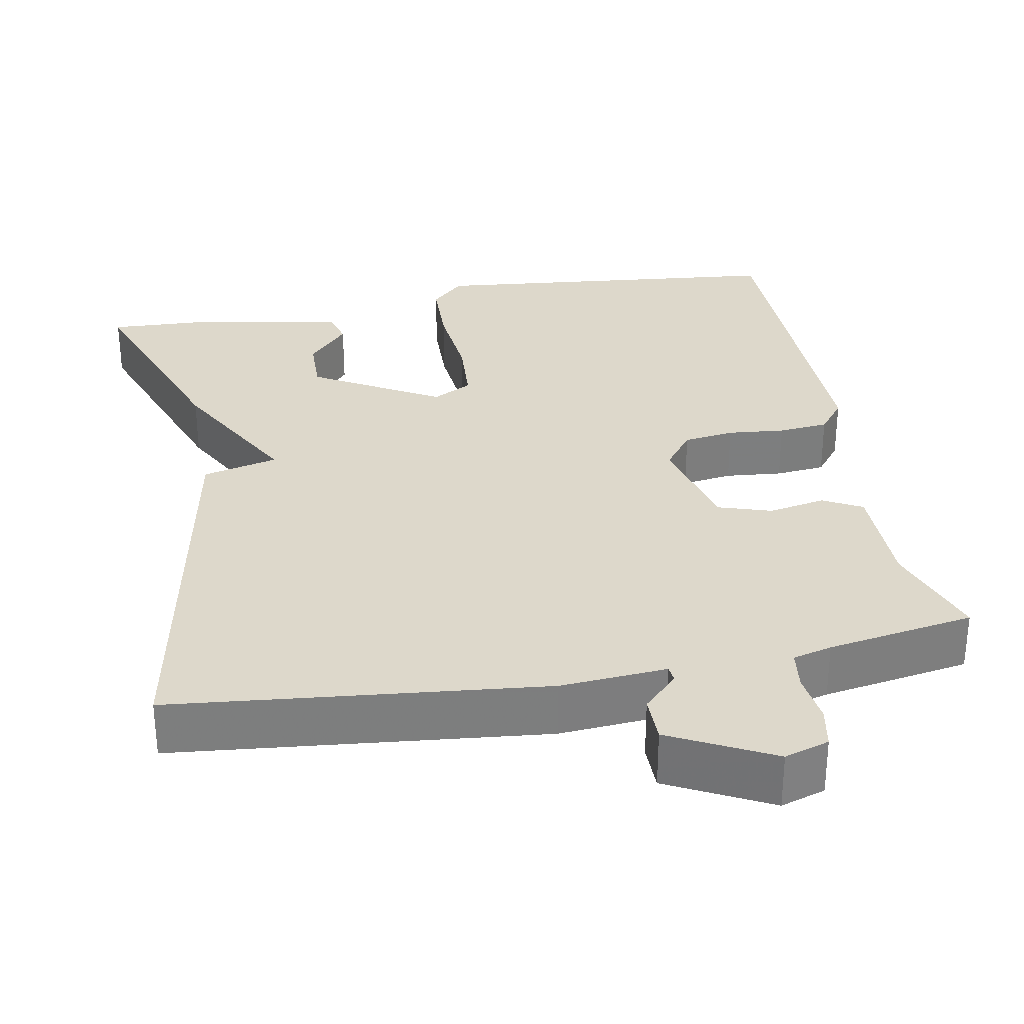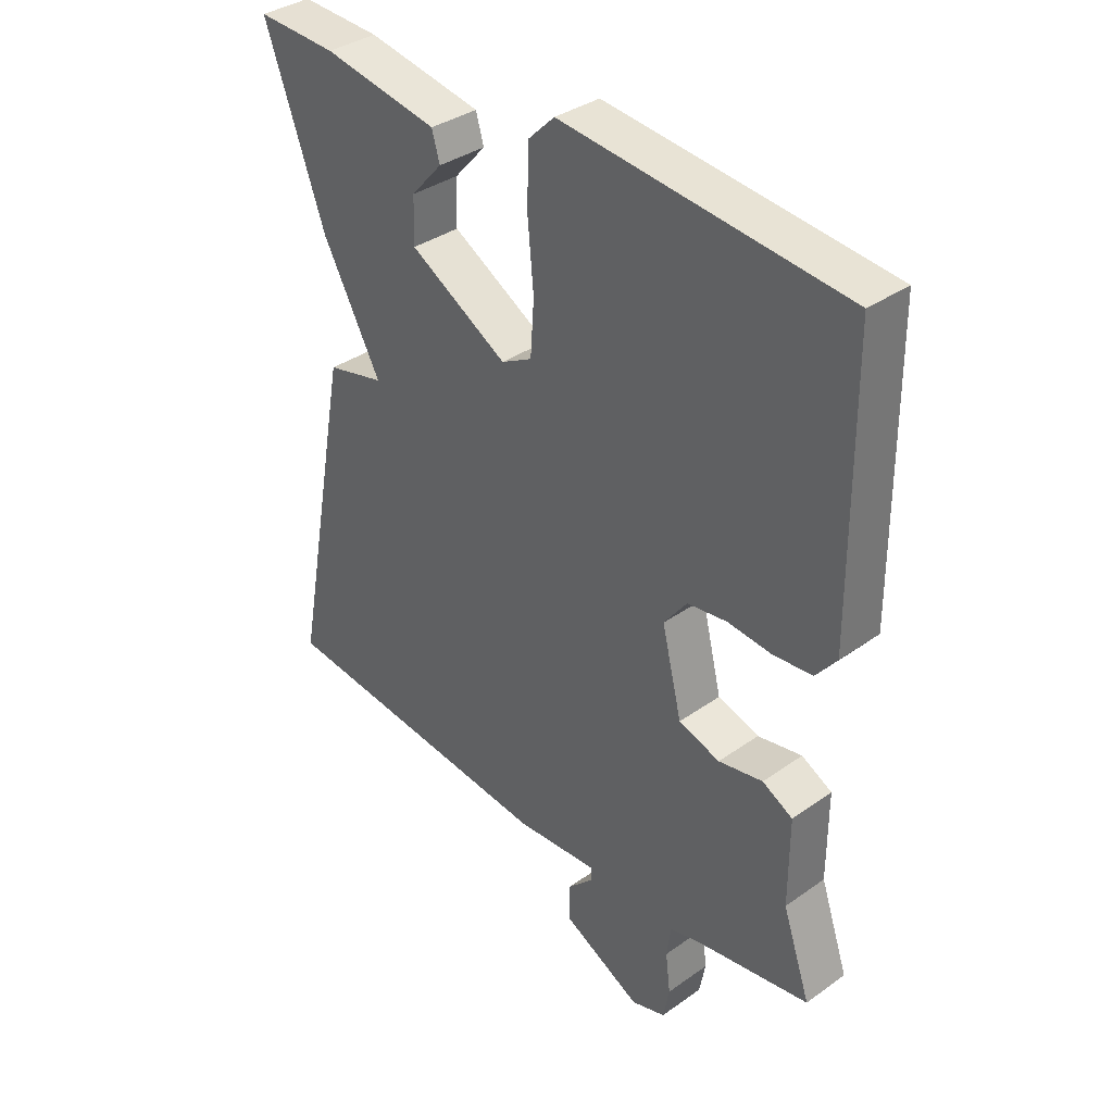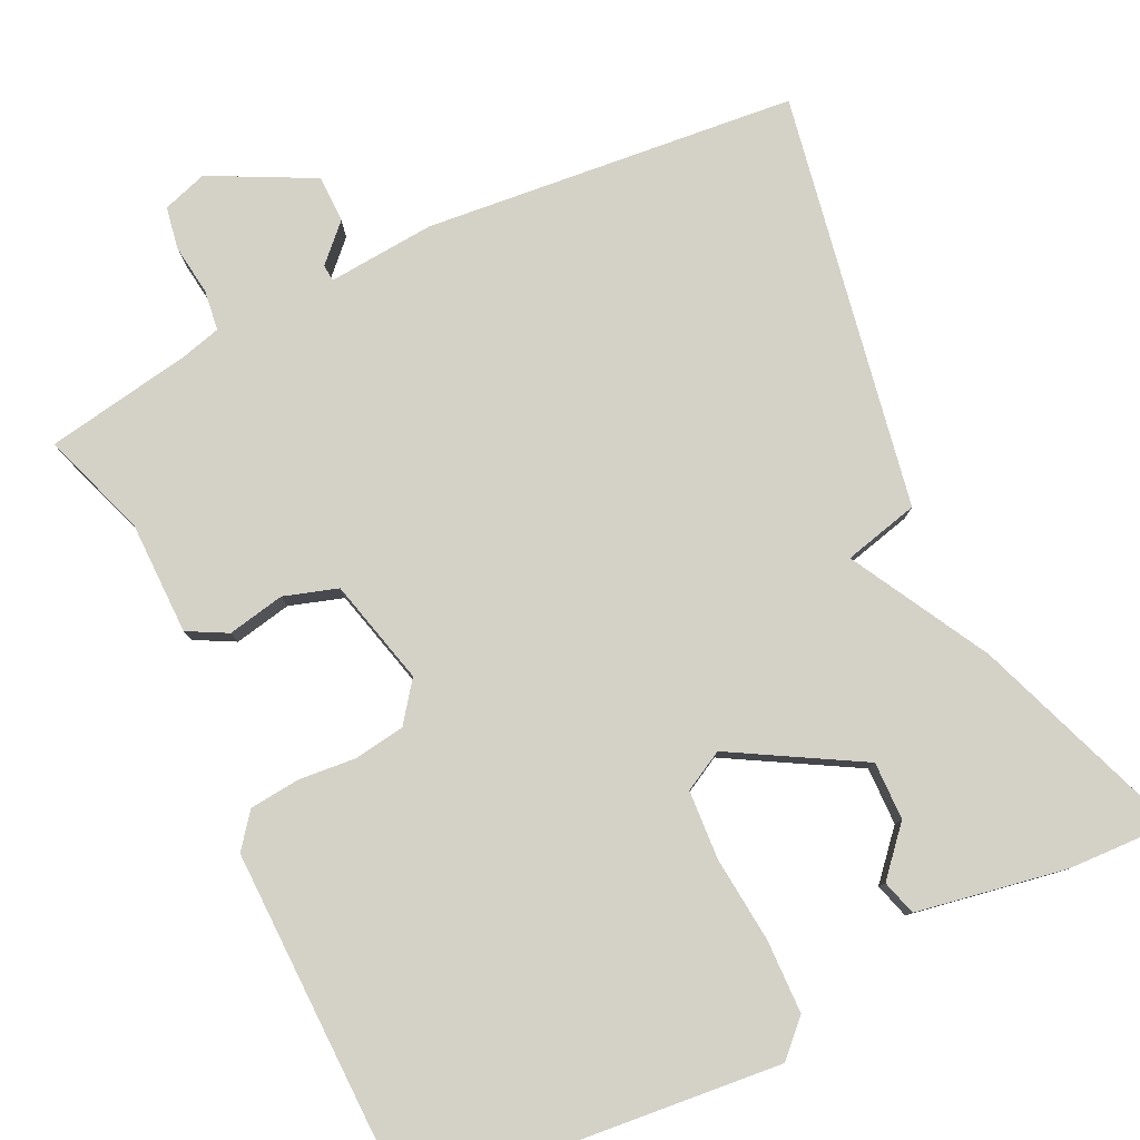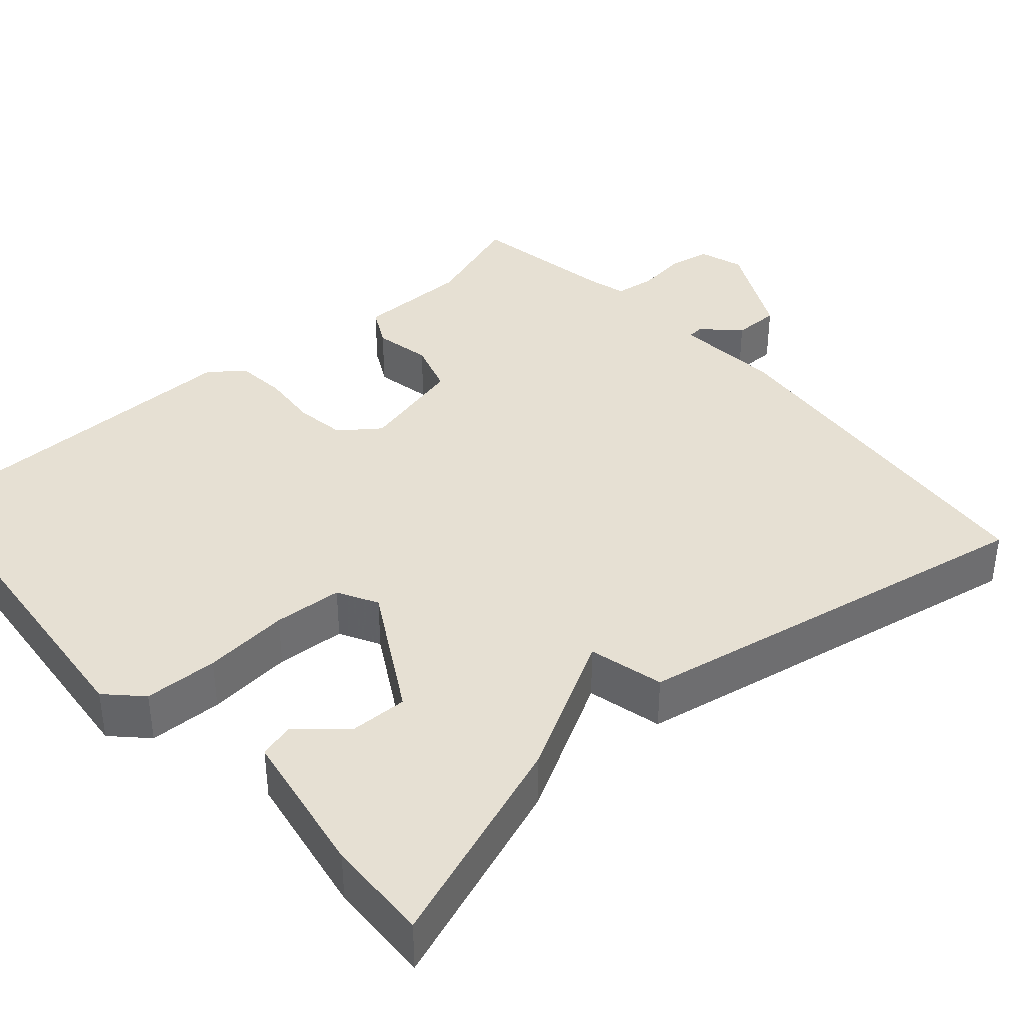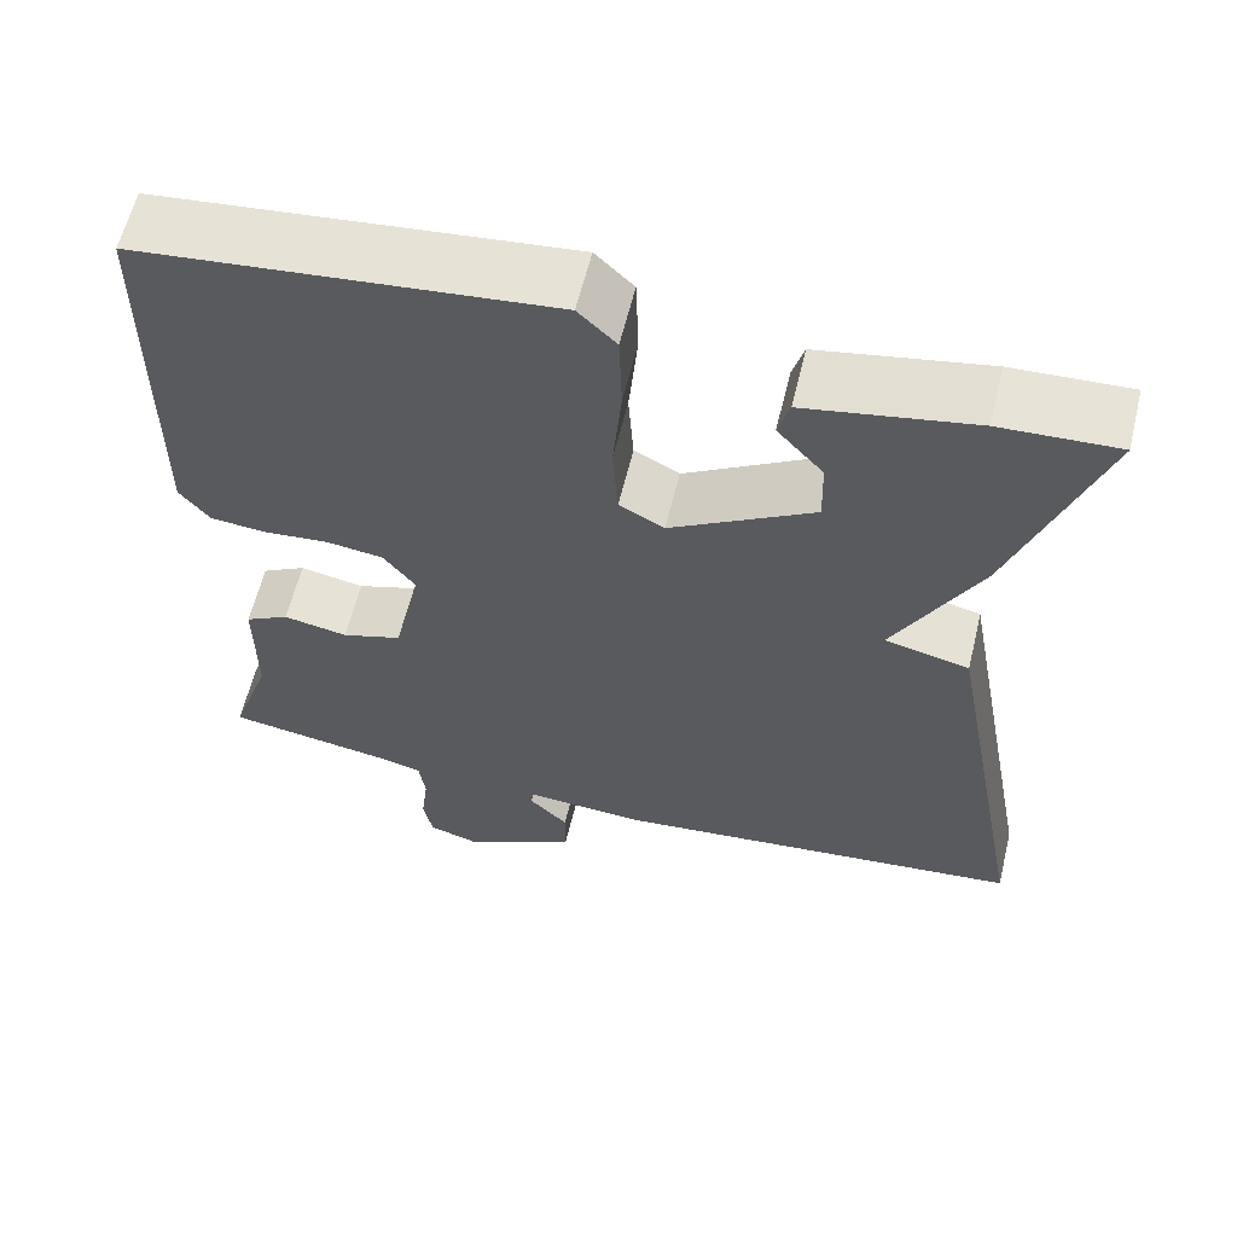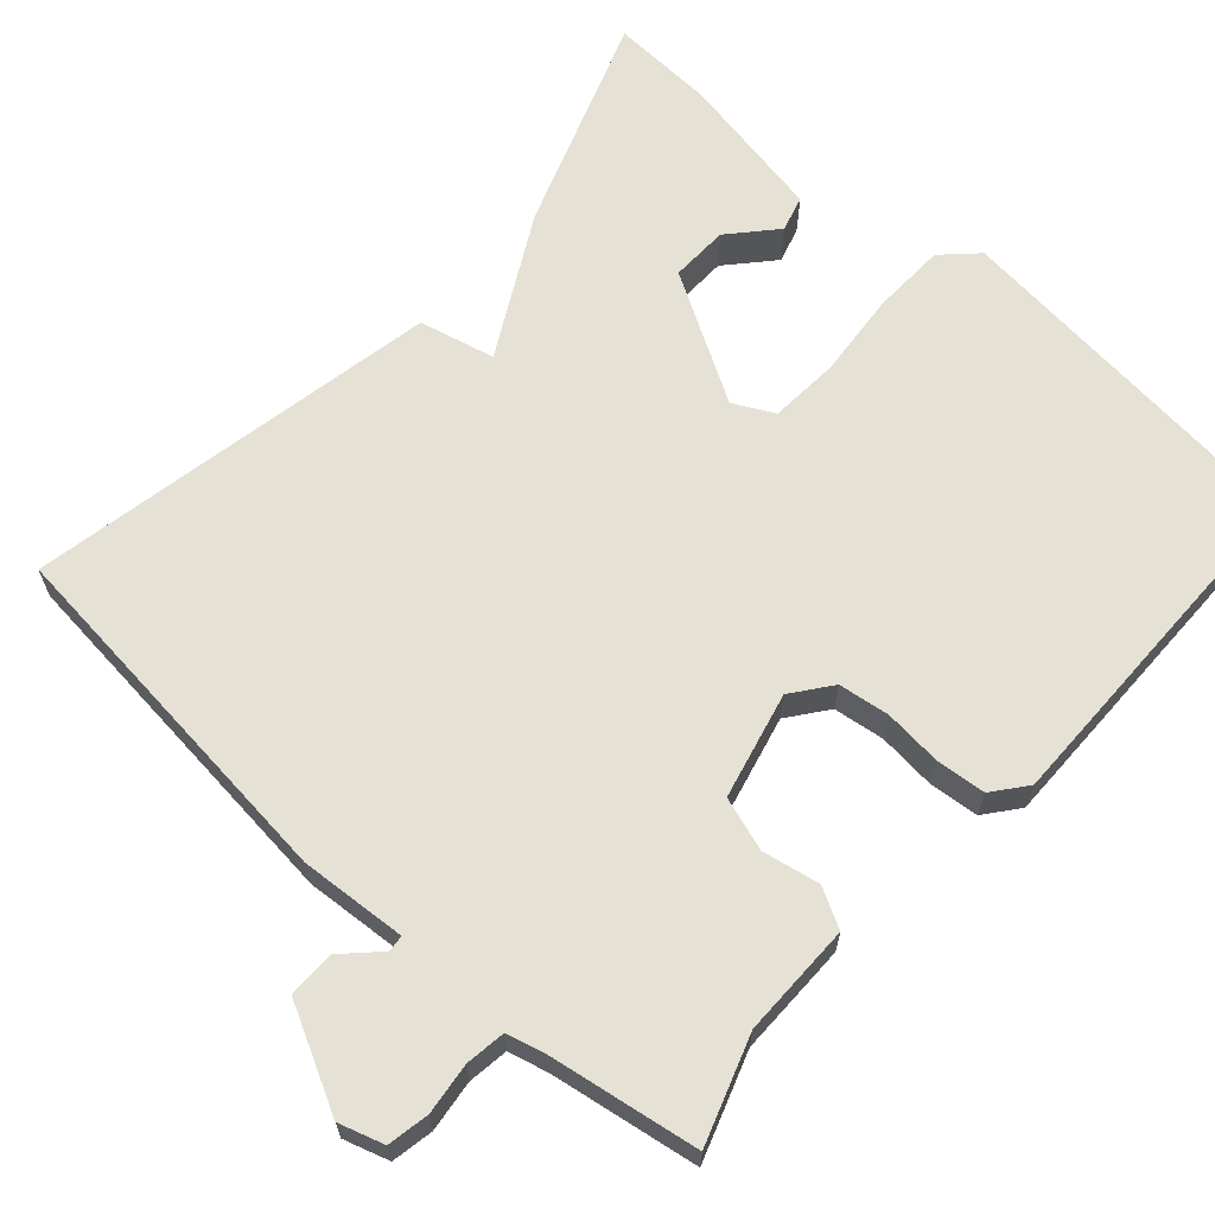
<metadata>
{"format":"obj","ext":"obj","renderer":"f3d","projection":"perspective","resolution":1024,"background":"white","views":[{"elev":31.1,"azim":169.4,"up":"+Y"},{"elev":35.9,"azim":-132.9,"up":"+Z"},{"elev":79.8,"azim":-26.0,"up":"+Y"},{"elev":38.3,"azim":48.3,"up":"+Y"},{"elev":60.6,"azim":13.6,"up":"+Z"},{"elev":65.0,"azim":-138.1,"up":"+Y"}]}
</metadata>
<code>
v -0.5 0.07 -0.5
v -0.454 0.07 -0.366
v -0.454 0.07 -0.222
v -0.404 0.07 -0.195
v -0.331 0.07 -0.209
v -0.263 0.07 -0.187
v -0.23 0.07 -0.052
v -0.268 0.07 -0.002
v -0.333 0.07 0.007
v -0.406 0.07 0
v -0.47 0.07 0.006
v -0.504 0.07 0.049
v -0.5 0.07 0.5
v -0.036 0.07 0.548
v 0.007 0.07 0.506
v 0.01 0.07 0.412
v 0 0.07 0.303
v 0.006 0.07 0.215
v 0.057 0.07 0.188
v 0.219 0.07 0.282
v 0.217 0.07 0.356
v 0.165 0.07 0.414
v 0.178 0.07 0.459
v 0.368 0.07 0.494
v 0.5 0.07 0.5
v 0.401 0.07 0.226
v 0.305 0.07 0.049
v 0.401 0.07 0.026
v 0.5 0.07 -0.5
v 0.028 0.07 -0.549
v -0.108 0.07 -0.539
v -0.11 0.07 -0.56
v -0.066 0.07 -0.604
v -0.066 0.07 -0.664
v -0.196 0.07 -0.731
v -0.253 0.07 -0.713
v -0.263 0.07 -0.66
v -0.255 0.07 -0.595
v -0.262 0.07 -0.544
v -0.312 0.07 -0.531
v -0.5 0 -0.5
v -0.454 0 -0.366
v -0.454 0 -0.222
v -0.404 0 -0.195
v -0.331 0 -0.209
v -0.263 0 -0.187
v -0.23 0 -0.052
v -0.268 0 -0.002
v -0.333 0 0.007
v -0.406 0 0
v -0.47 0 0.006
v -0.504 0 0.049
v -0.5 0 0.5
v -0.036 0 0.548
v 0.007 0 0.506
v 0.01 0 0.412
v 0 0 0.303
v 0.006 0 0.215
v 0.057 0 0.188
v 0.219 0 0.282
v 0.217 0 0.356
v 0.165 0 0.414
v 0.178 0 0.459
v 0.368 0 0.494
v 0.5 0 0.5
v 0.401 0 0.226
v 0.305 0 0.049
v 0.401 0 0.026
v 0.5 0 -0.5
v 0.028 0 -0.549
v -0.108 0 -0.539
v -0.11 0 -0.56
v -0.066 0 -0.604
v -0.066 0 -0.664
v -0.196 0 -0.731
v -0.253 0 -0.713
v -0.263 0 -0.66
v -0.255 0 -0.595
v -0.262 0 -0.544
v -0.312 0 -0.531
f 36 37 38
f 35 36 38
f 34 35 38
f 33 34 38
f 32 33 38
f 31 32 38 39
f 29 30 31
f 28 29 31
f 27 28 31
f 27 31 39 40
f 24 25 26
f 23 24 26
f 22 23 26
f 21 22 26
f 20 21 26 27
f 27 40 1
f 20 27 1
f 19 20 1
f 15 16 17
f 14 15 17
f 13 14 17
f 12 13 17
f 11 12 17
f 10 11 17
f 9 10 17
f 8 9 17 18
f 7 8 18 19
f 2 3 4 5
f 2 5 6
f 1 2 6
f 19 1 6
f 6 7 19
f 78 77 76
f 78 76 75
f 78 75 74
f 78 74 73
f 78 73 72
f 79 78 72 71
f 71 70 69
f 71 69 68
f 71 68 67
f 80 79 71 67
f 66 65 64
f 66 64 63
f 66 63 62
f 66 62 61
f 67 66 61 60
f 41 80 67
f 41 67 60
f 41 60 59
f 57 56 55
f 57 55 54
f 57 54 53
f 57 53 52
f 57 52 51
f 57 51 50
f 57 50 49
f 58 57 49 48
f 59 58 48 47
f 45 44 43 42
f 46 45 42
f 46 42 41
f 46 41 59
f 59 47 46
f 1 41 42 2
f 2 42 43 3
f 3 43 44 4
f 4 44 45 5
f 5 45 46 6
f 6 46 47 7
f 7 47 48 8
f 8 48 49 9
f 9 49 50 10
f 10 50 51 11
f 11 51 52 12
f 12 52 53 13
f 13 53 54 14
f 14 54 55 15
f 15 55 56 16
f 16 56 57 17
f 17 57 58 18
f 18 58 59 19
f 19 59 60 20
f 20 60 61 21
f 21 61 62 22
f 22 62 63 23
f 23 63 64 24
f 24 64 65 25
f 25 65 66 26
f 26 66 67 27
f 27 67 68 28
f 28 68 69 29
f 29 69 70 30
f 30 70 71 31
f 31 71 72 32
f 32 72 73 33
f 33 73 74 34
f 34 74 75 35
f 35 75 76 36
f 36 76 77 37
f 37 77 78 38
f 38 78 79 39
f 39 79 80 40
f 40 80 41 1

</code>
